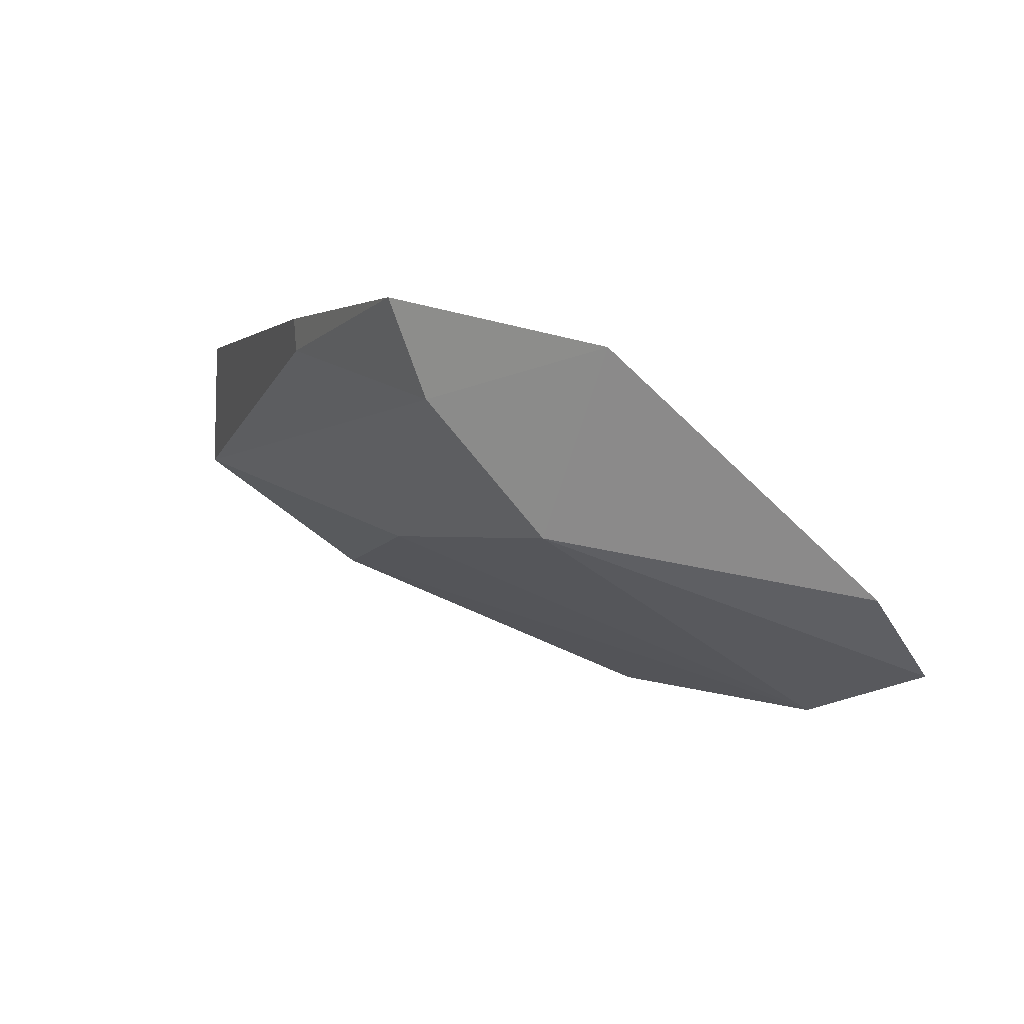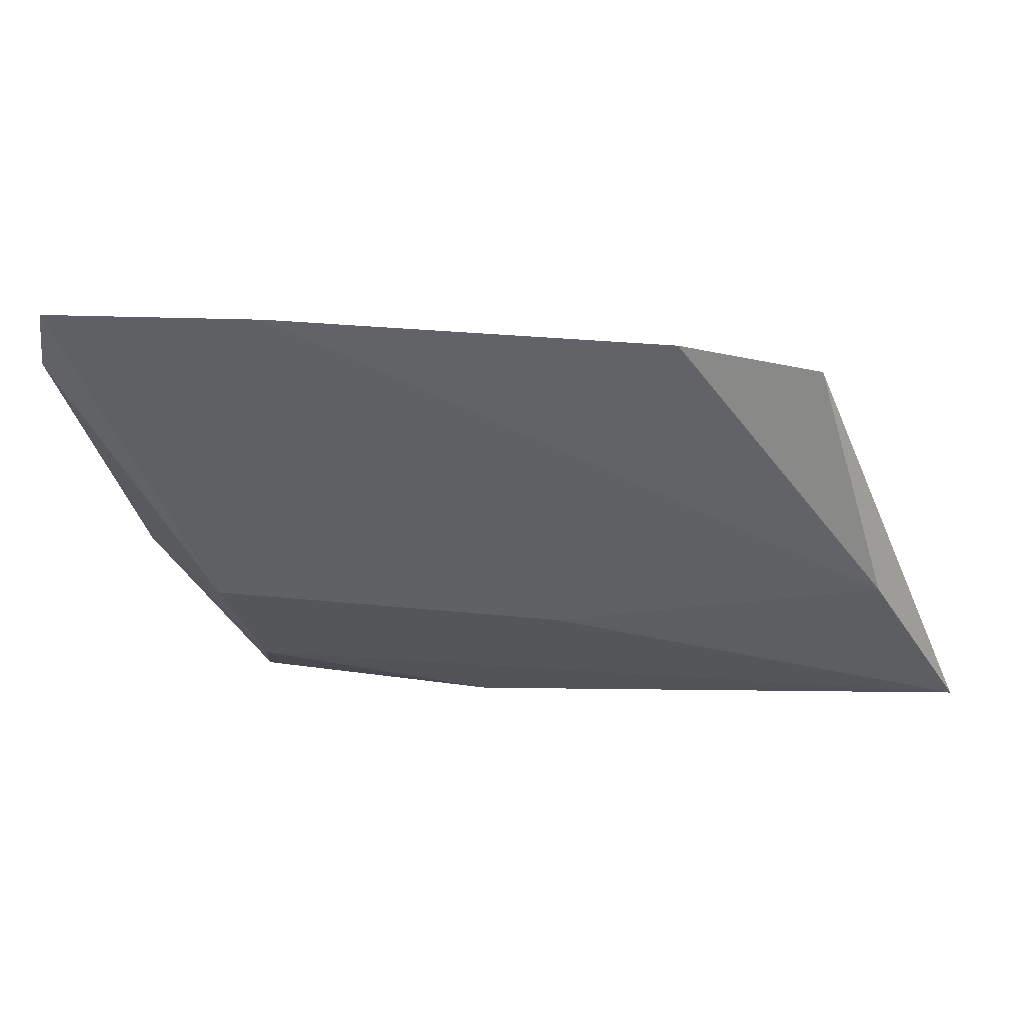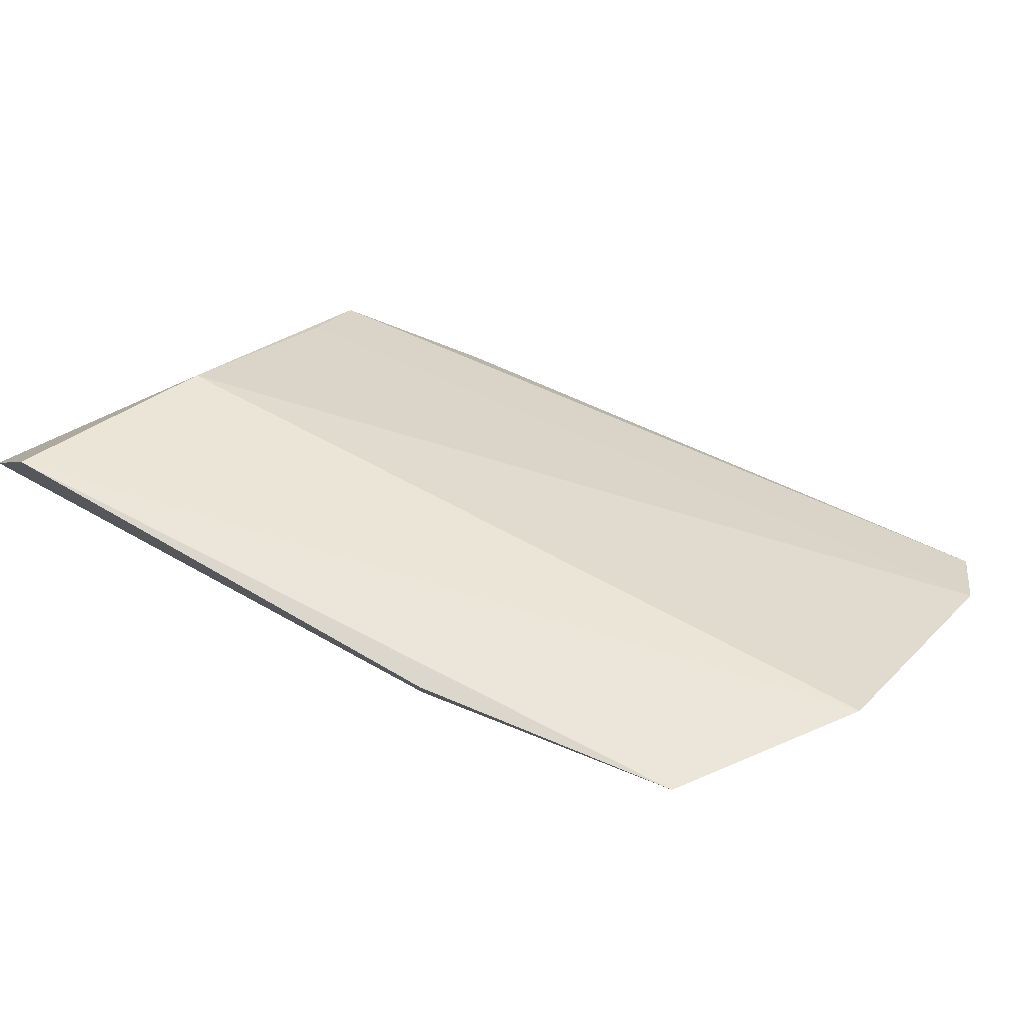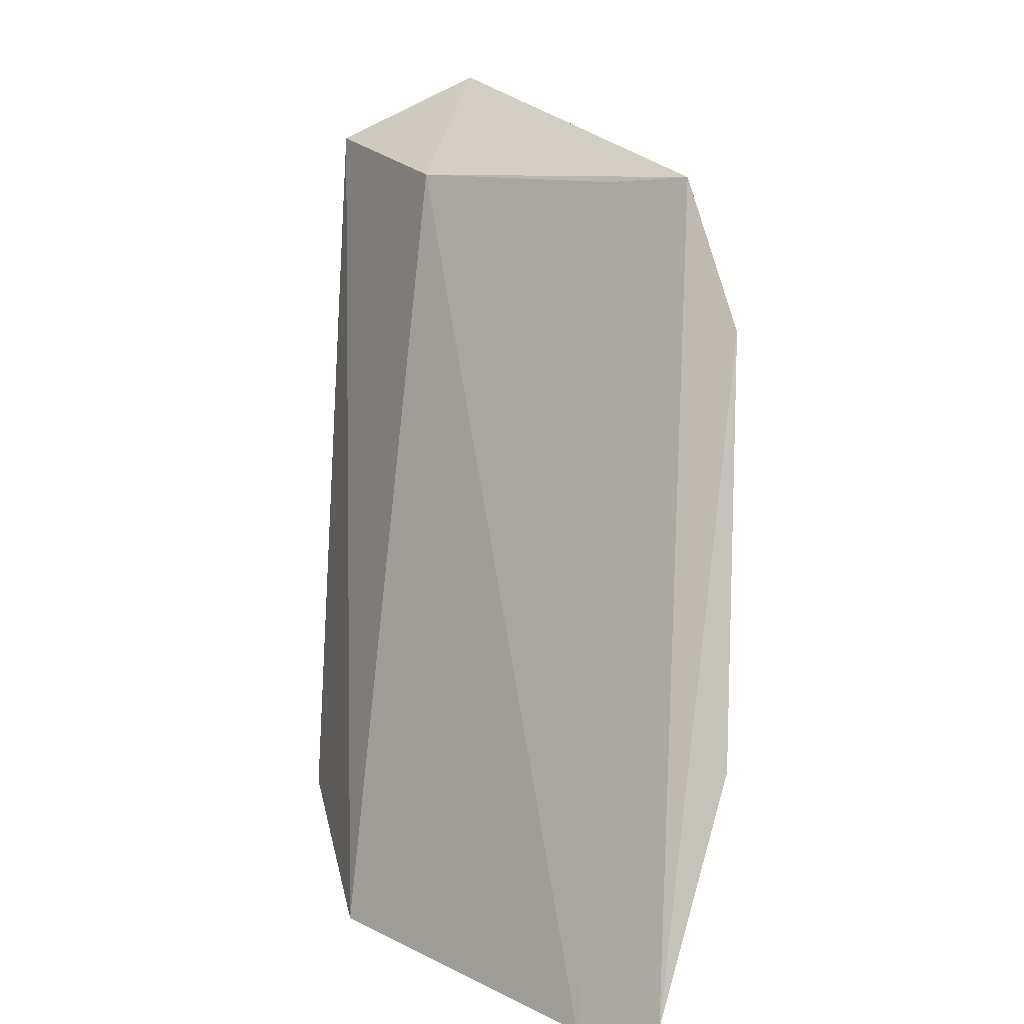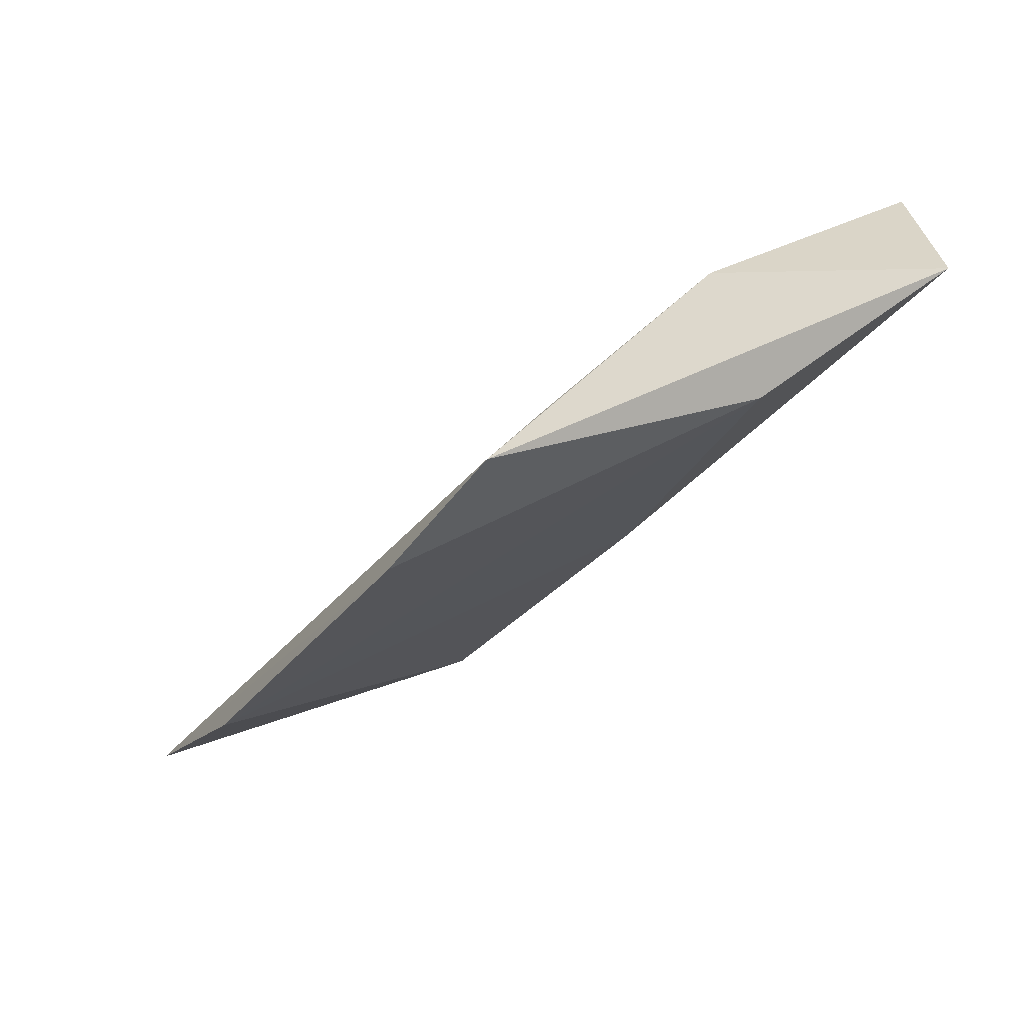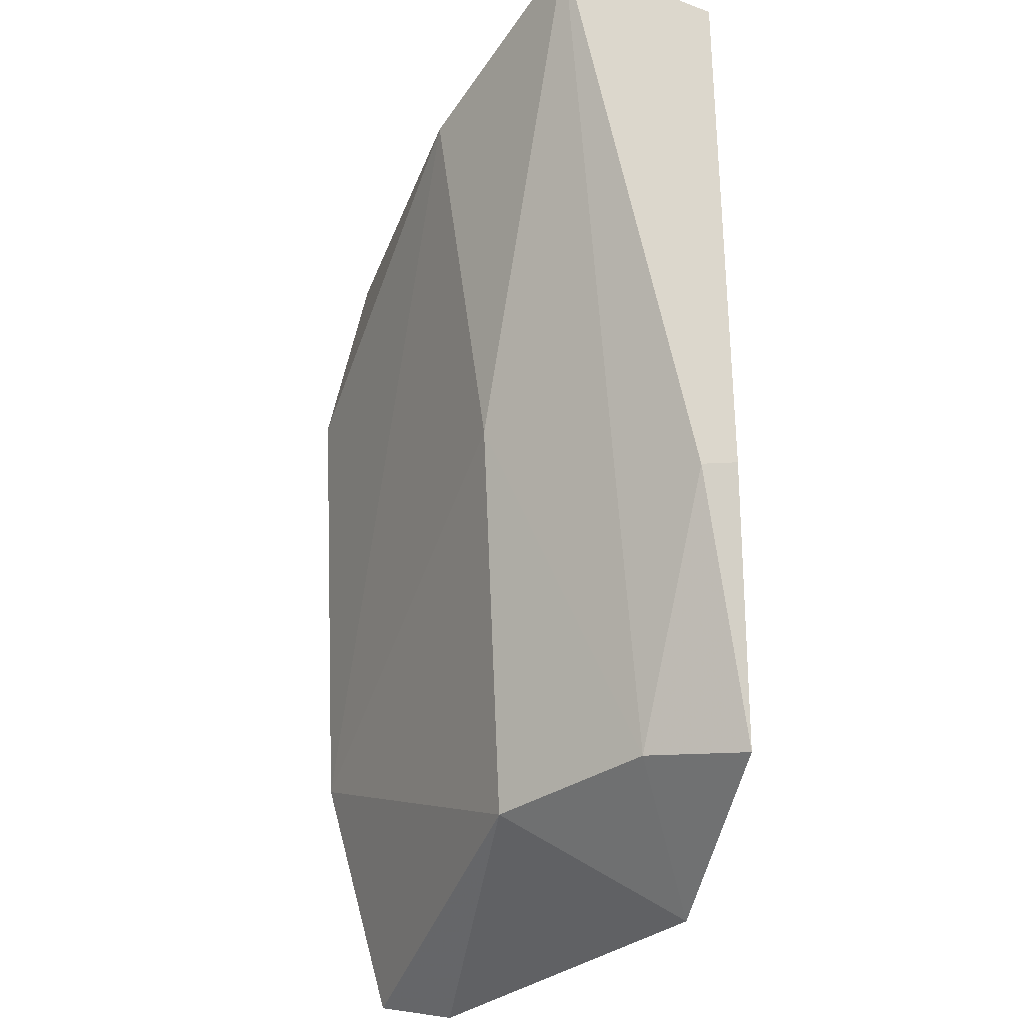
<metadata>
{"format":"obj","ext":"obj","renderer":"f3d","projection":"perspective","resolution":1024,"background":"white","views":[{"elev":0.5,"azim":-95.2,"up":"+Z"},{"elev":-78.3,"azim":14.7,"up":"+Z"},{"elev":73.2,"azim":-137.5,"up":"+Z"},{"elev":-78.7,"azim":87.8,"up":"+Y"},{"elev":-30.2,"azim":79.1,"up":"+Z"},{"elev":59.0,"azim":-91.7,"up":"+Y"}]}
</metadata>
<code>
v -0.1404 0.1003 0.001074
v -0.0489 0.1315 0.0004735
v -0.05112 0.1595 0.03178
v -0.04776 0.184 0.04392
v -0.0893 0.1577 0.01596
v -0.03883 0.1849 0.02705
v -0.1434 0.1368 0.0377
v -0.1441 0.1068 0.009812
v -0.113 0.1074 -0.005483
v -0.04707 0.1633 0.01137
v -0.1332 0.1605 0.04392
v -0.05018 0.1389 0.009212
v -0.06568 0.123 -0.005393
v -0.1321 0.1427 0.01654
v -0.103 0.1712 0.03988
v -0.1313 0.1561 0.03245
v -0.1031 0.1715 0.04392
f 6 3 2
f 6 4 3
f 7 3 4
f 8 1 2
f 8 3 7
f 10 6 2
f 10 5 6
f 10 9 5
f 11 7 4
f 12 8 2
f 12 2 3
f 12 3 8
f 13 2 1
f 13 1 9
f 13 10 2
f 13 9 10
f 14 9 1
f 14 5 9
f 14 1 8
f 14 8 7
f 15 4 6
f 16 14 7
f 16 7 11
f 16 11 15
f 16 15 6
f 16 6 5
f 16 5 14
f 17 15 11
f 17 11 4
f 17 4 15

</code>
